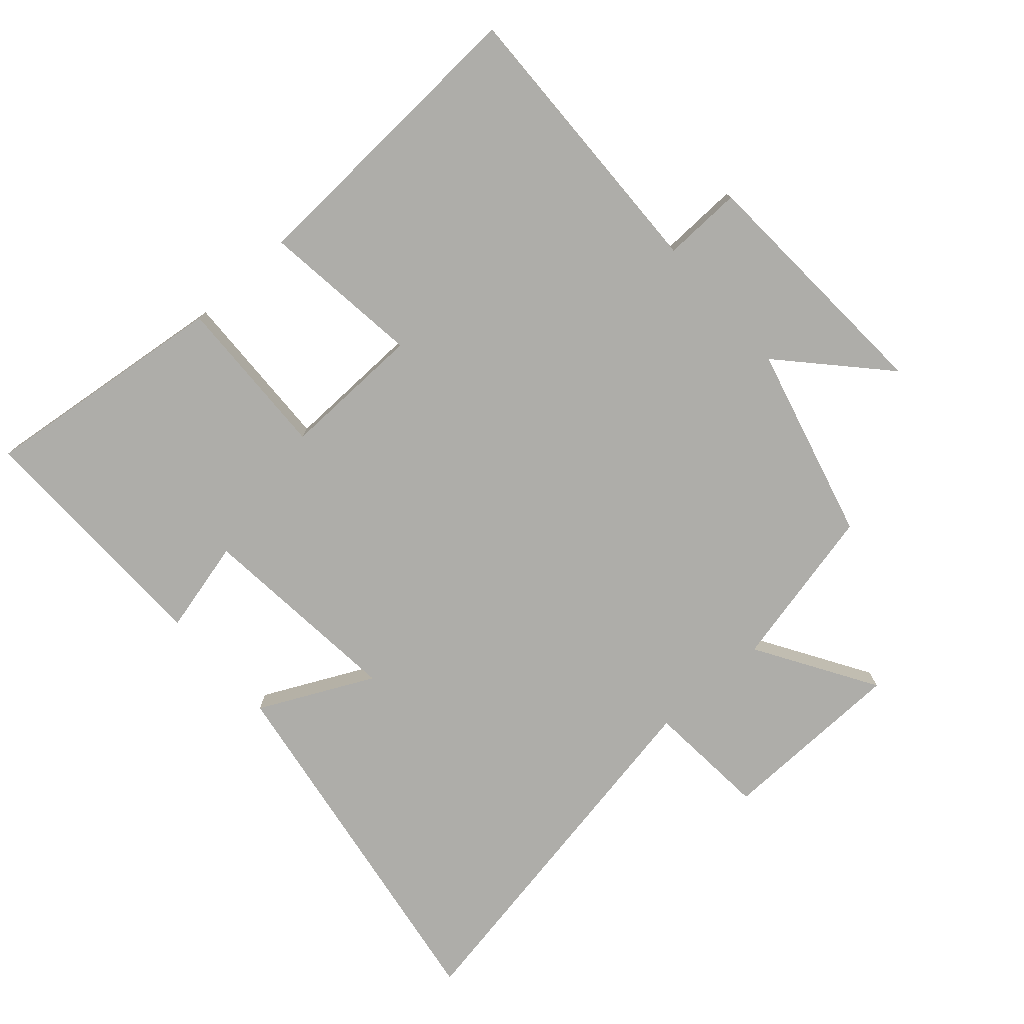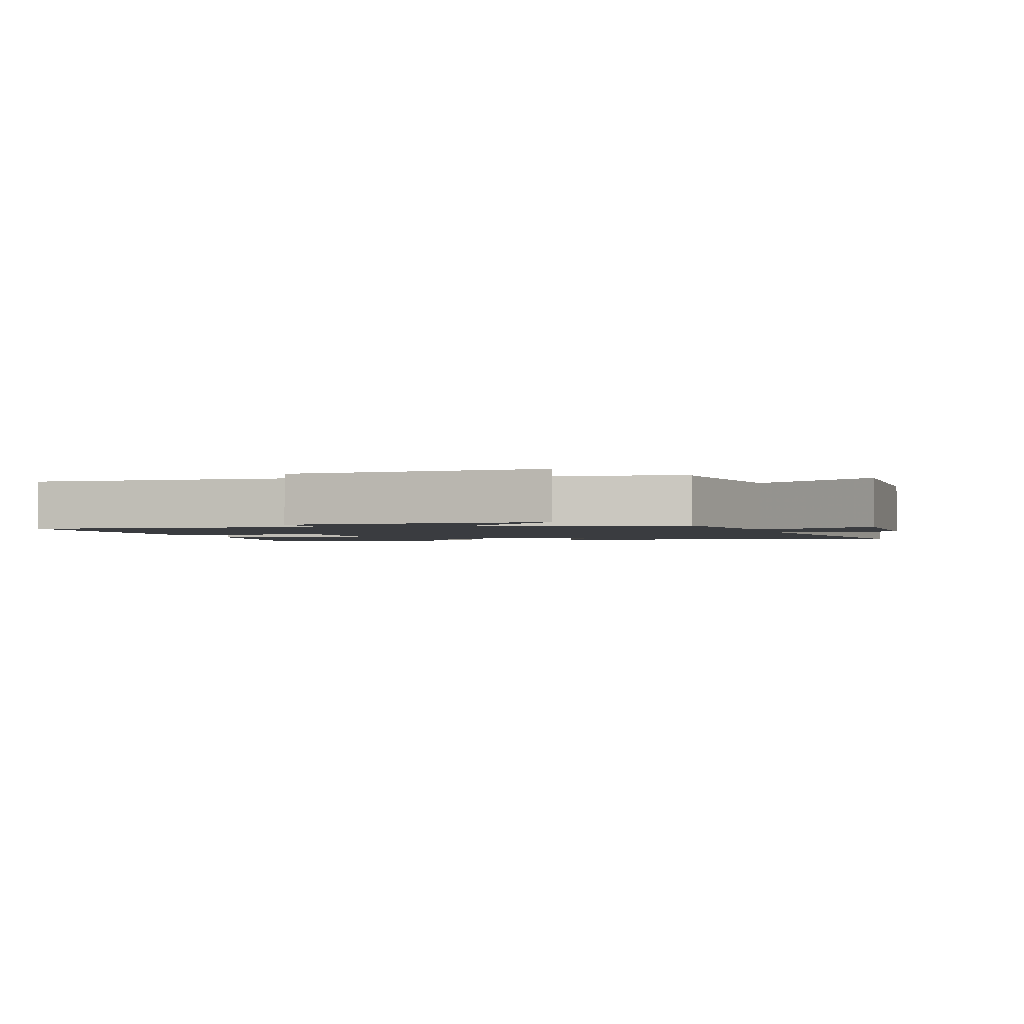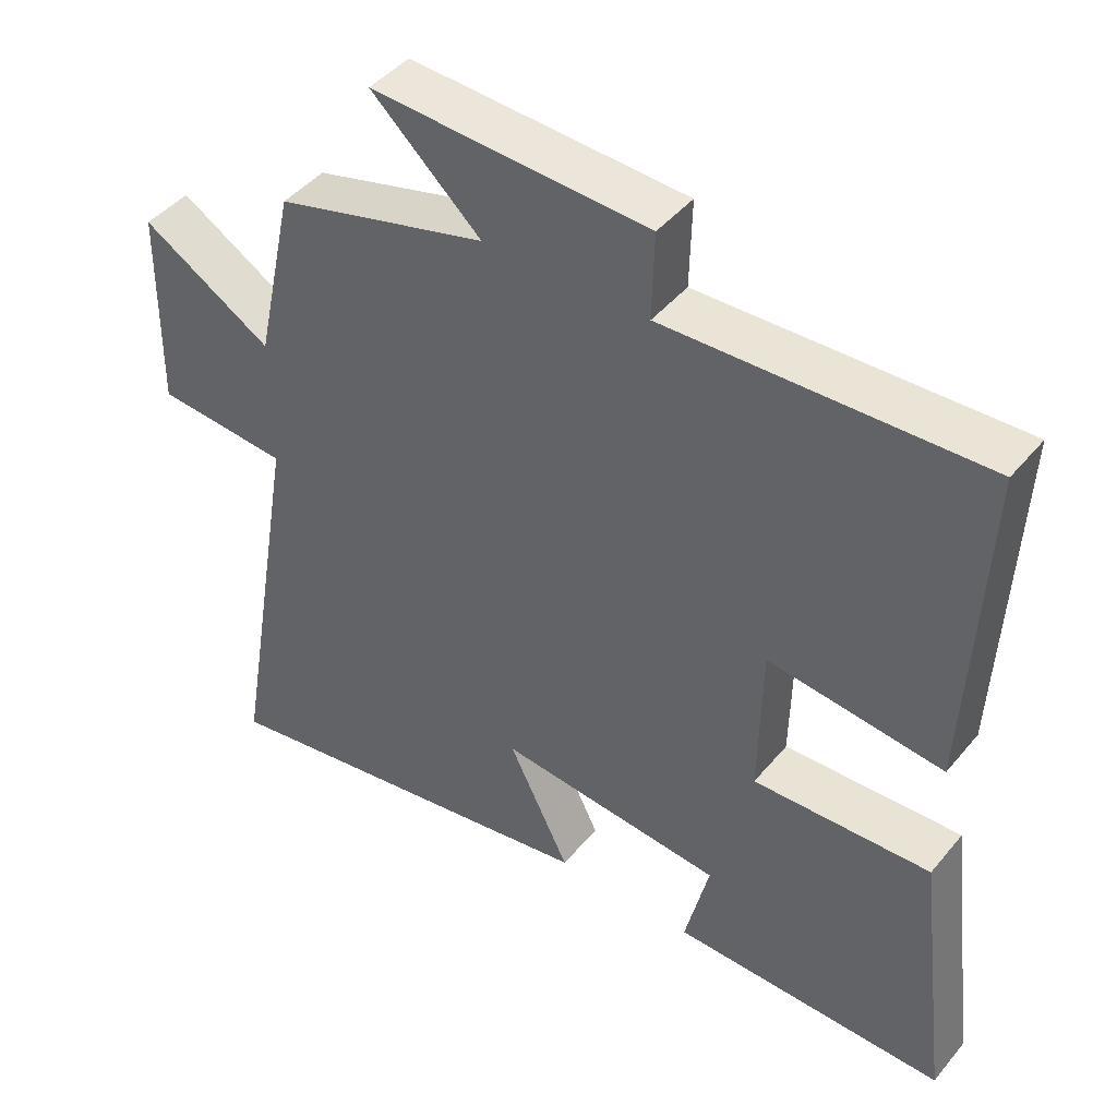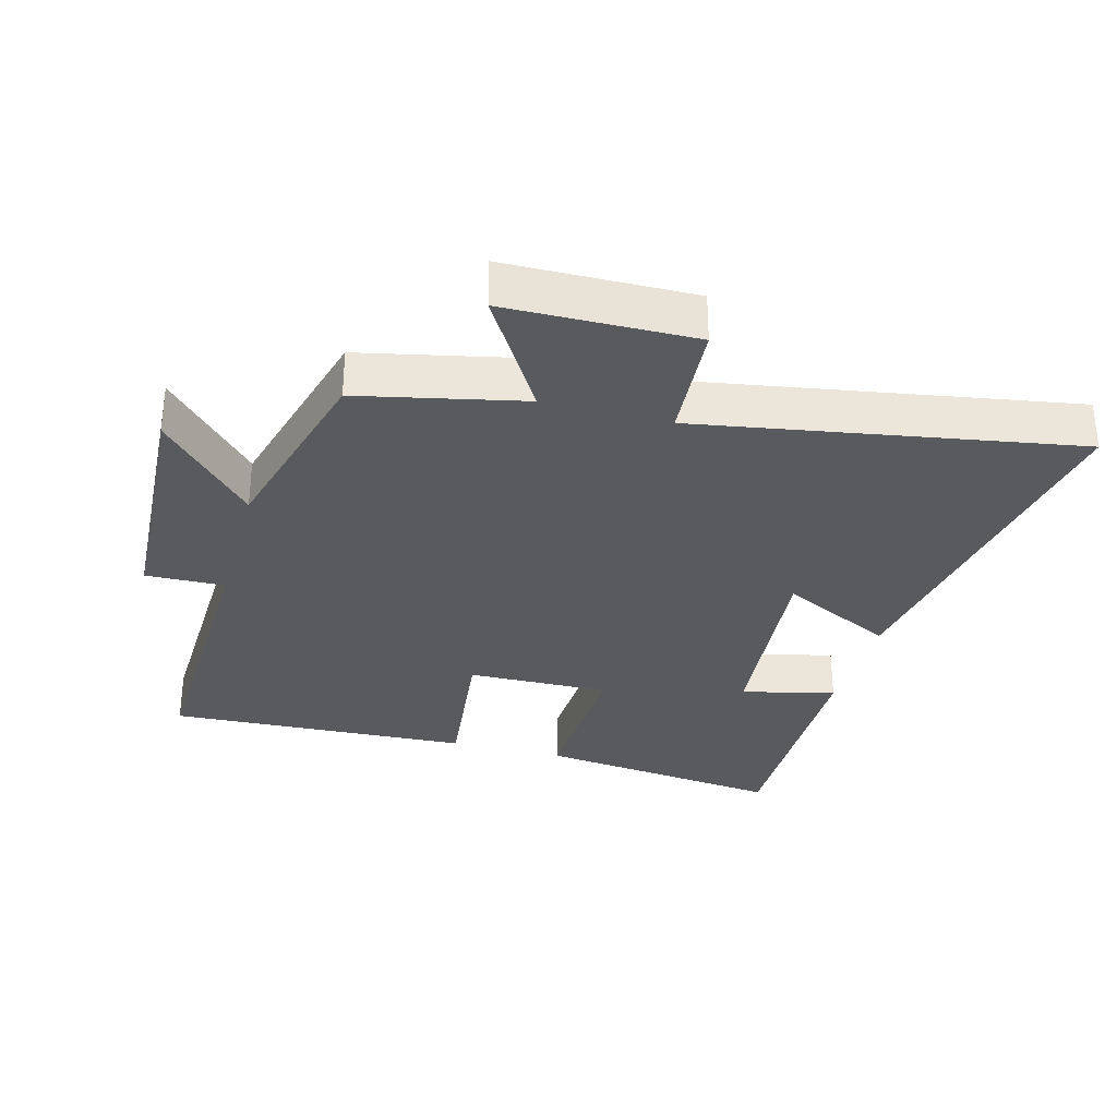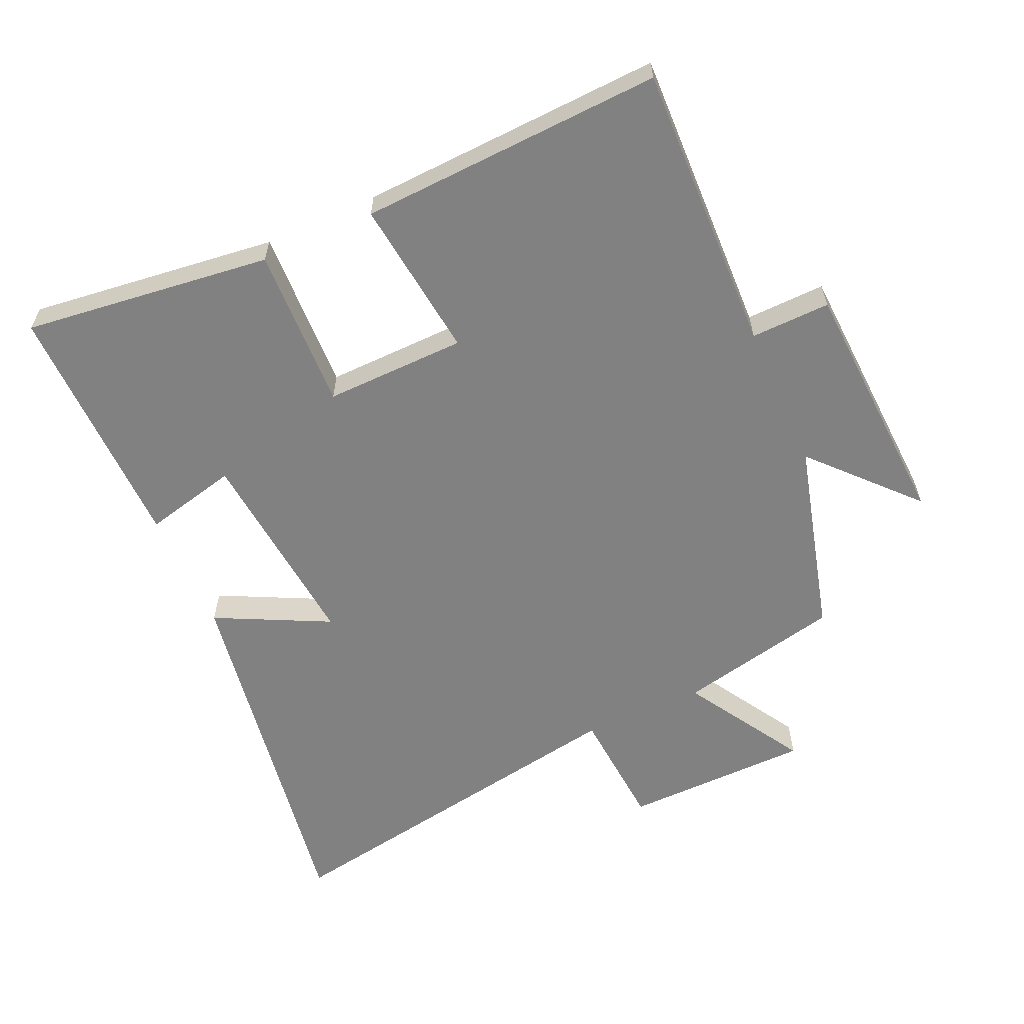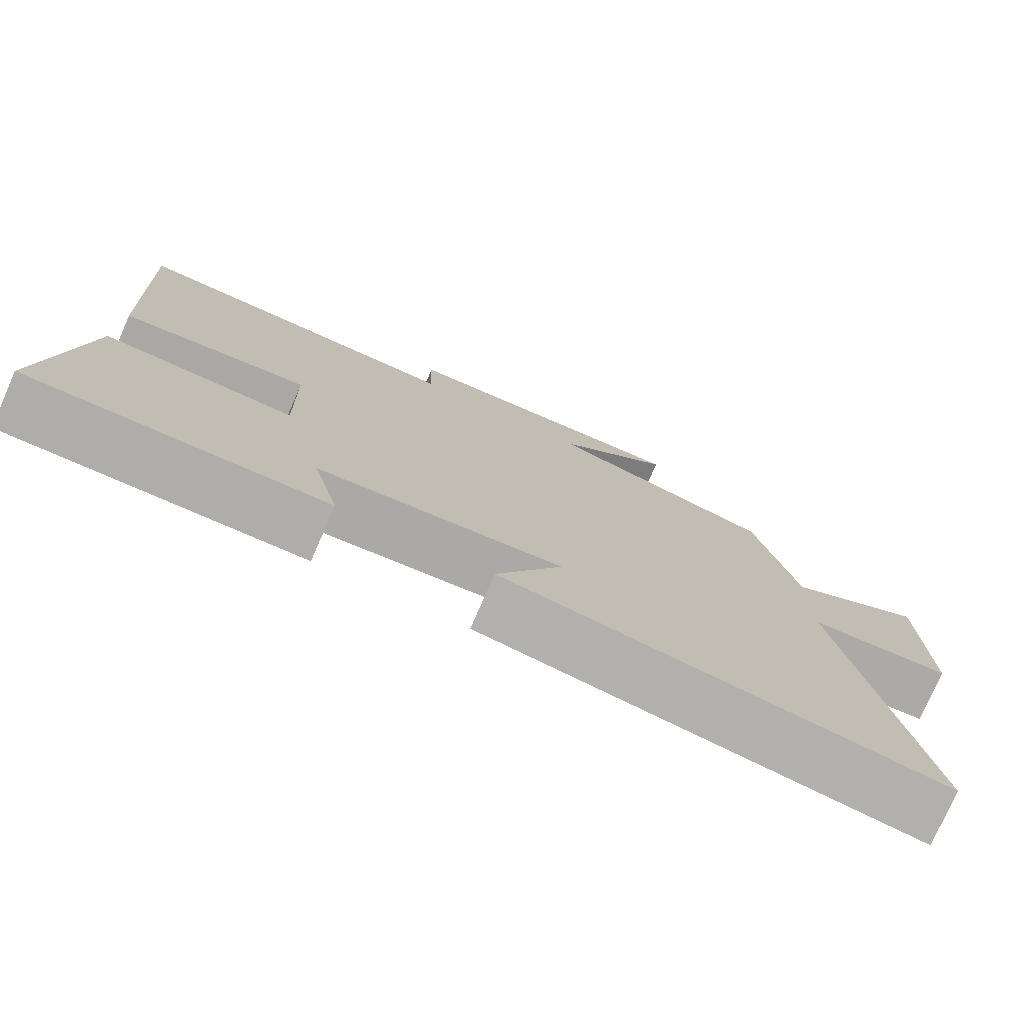
<metadata>
{"format":"obj","ext":"obj","renderer":"f3d","projection":"perspective","resolution":1024,"background":"white","views":[{"elev":-77.1,"azim":-48.1,"up":"+Y"},{"elev":-1.9,"azim":16.2,"up":"+Y"},{"elev":44.5,"azim":-143.3,"up":"+Z"},{"elev":-31.4,"azim":74.8,"up":"+Y"},{"elev":-60.4,"azim":-65.8,"up":"+Y"},{"elev":-77.3,"azim":-23.7,"up":"+Z"}]}
</metadata>
<code>
v -0.547 0.07 -0.506
v -0.5 0.07 -0.127
v -0.252 0.07 -0.136
v -0.256 0.07 0.08
v -0.5 0.07 0.051
v -0.521 0.07 0.514
v -0.08 0.07 0.5
v -0.083 0.07 0.621
v 0.303 0.07 0.641
v 0.15 0.07 0.5
v 0.446 0.07 0.421
v 0.5 0.07 0.172
v 0.682 0.07 0.282
v 0.686 0.07 -0.004
v 0.5 0.07 -0.018
v 0.597 0.07 -0.59
v 0.033 0.07 -0.5
v 0.119 0.07 -0.327
v -0.197 0.07 -0.357
v -0.163 0.07 -0.5
v -0.547 0 -0.506
v -0.5 0 -0.127
v -0.252 0 -0.136
v -0.256 0 0.08
v -0.5 0 0.051
v -0.521 0 0.514
v -0.08 0 0.5
v -0.083 0 0.621
v 0.303 0 0.641
v 0.15 0 0.5
v 0.446 0 0.421
v 0.5 0 0.172
v 0.682 0 0.282
v 0.686 0 -0.004
v 0.5 0 -0.018
v 0.597 0 -0.59
v 0.033 0 -0.5
v 0.119 0 -0.327
v -0.197 0 -0.357
v -0.163 0 -0.5
f 1 2 3
f 20 1 3
f 19 20 3
f 18 19 3 4
f 15 16 17 18
f 15 18 4
f 12 13 14 15
f 12 15 4
f 11 12 4
f 10 11 4
f 7 8 9 10
f 7 10 4 5
f 5 6 7
f 23 22 21
f 23 21 40
f 23 40 39
f 24 23 39 38
f 38 37 36 35
f 24 38 35
f 35 34 33 32
f 24 35 32
f 24 32 31
f 24 31 30
f 30 29 28 27
f 25 24 30 27
f 27 26 25
f 1 21 22 2
f 2 22 23 3
f 3 23 24 4
f 4 24 25 5
f 5 25 26 6
f 6 26 27 7
f 7 27 28 8
f 8 28 29 9
f 9 29 30 10
f 10 30 31 11
f 11 31 32 12
f 12 32 33 13
f 13 33 34 14
f 14 34 35 15
f 15 35 36 16
f 16 36 37 17
f 17 37 38 18
f 18 38 39 19
f 19 39 40 20
f 20 40 21 1

</code>
